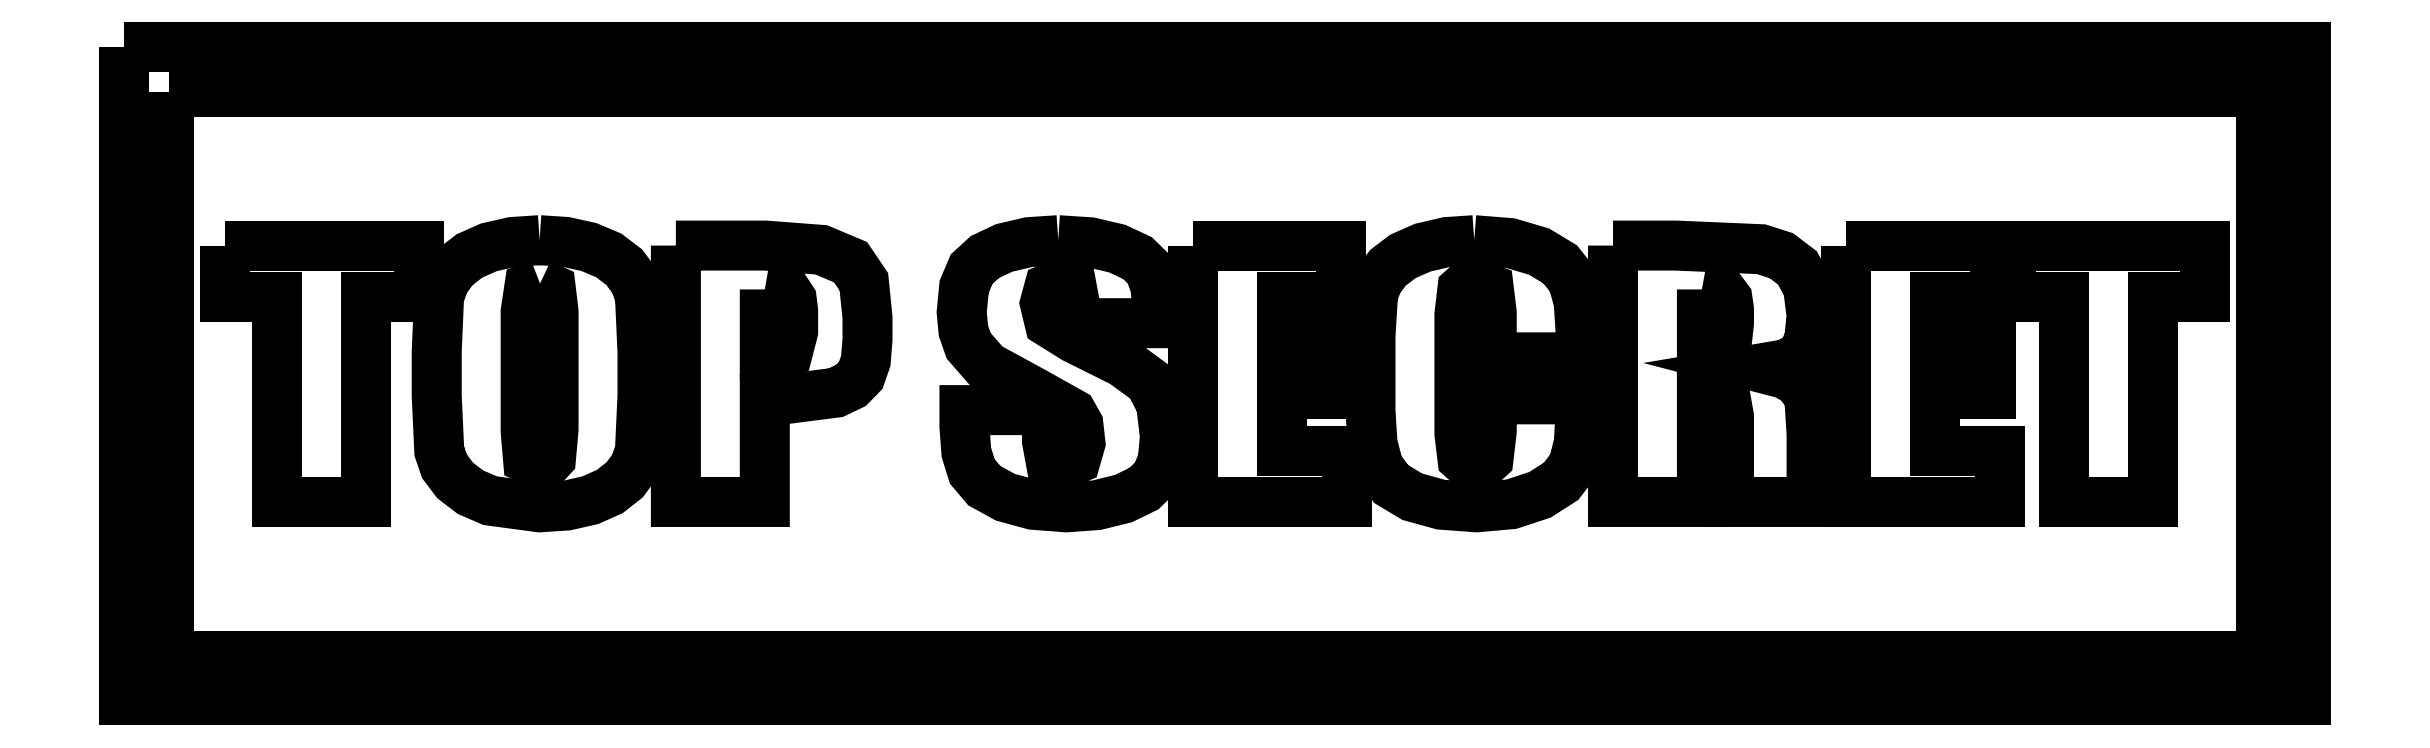
<metadata>
{"format":"dxf","ext":"dxf","renderer":"ezdxf+matplotlib","layout":"modelspace","background":"white","min_lineweight":24,"dpi":150}
</metadata>
<code>
0
SECTION
2
ENTITIES
0
LWPOLYLINE
8
Layer_1
90
31
70
0
10
60.37
20
193.2
30
0
10
59.75
20
193.2
30
0
10
59.21
20
193.1
30
0
10
58.76
20
192.9
30
0
10
58.42
20
192.6
30
0
10
58.19
20
192.3
30
0
10
58.07
20
191.9
30
0
10
58.02
20
190.7
30
0
10
58.02
20
189.7
30
0
10
58.07
20
188.4
30
0
10
58.19
20
188
30
0
10
58.44
20
187.7
30
0
10
58.79
20
187.4
30
0
10
59.24
20
187.3
30
0
10
60.37
20
187.1
30
0
10
60.99
20
187.1
30
0
10
61.53
20
187.3
30
0
10
61.98
20
187.5
30
0
10
62.32
20
187.7
30
0
10
62.56
20
188.1
30
0
10
62.67
20
188.4
30
0
10
62.73
20
189.7
30
0
10
62.73
20
190.7
30
0
10
62.67
20
191.9
30
0
10
62.55
20
192.3
30
0
10
62.31
20
192.6
30
0
10
61.95
20
192.9
30
0
10
61.5
20
193.1
30
0
10
60.97
20
193.2
30
0
10
60.37
20
193.2
30
0
10
60.37
20
193.2
30
0
0
LWPOLYLINE
8
Layer_1
90
53
70
0
10
72.25
20
193.2
30
0
10
71.57
20
193.2
30
0
10
71.01
20
193
30
0
10
70.57
20
192.8
30
0
10
70.26
20
192.6
30
0
10
70.09
20
192.2
30
0
10
70.04
20
191.6
30
0
10
70.08
20
191.1
30
0
10
70.2
20
190.8
30
0
10
70.61
20
190.3
30
0
10
71.61
20
189.8
30
0
10
72.57
20
189.2
30
0
10
72.71
20
189
30
0
10
72.75
20
188.6
30
0
10
72.65
20
188.2
30
0
10
72.35
20
188.1
30
0
10
72.07
20
188.2
30
0
10
71.99
20
188.6
30
0
10
71.99
20
189.3
30
0
10
70.1
20
189.3
30
0
10
70.1
20
188.9
30
0
10
70.14
20
188.4
30
0
10
70.28
20
187.9
30
0
10
70.56
20
187.6
30
0
10
71.03
20
187.3
30
0
10
71.67
20
187.2
30
0
10
72.43
20
187.1
30
0
10
73.13
20
187.2
30
0
10
73.74
20
187.3
30
0
10
74.21
20
187.5
30
0
10
74.49
20
187.8
30
0
10
74.64
20
188.2
30
0
10
74.69
20
188.7
30
0
10
74.6
20
189.5
30
0
10
74.34
20
190
30
0
10
73.73
20
190.4
30
0
10
72.62
20
191
30
0
10
72.05
20
191.3
30
0
10
71.94
20
191.8
30
0
10
72.03
20
192.1
30
0
10
72.31
20
192.2
30
0
10
72.56
20
192.1
30
0
10
72.63
20
191.8
30
0
10
72.63
20
191.3
30
0
10
74.52
20
191.3
30
0
10
74.52
20
191.5
30
0
10
74.47
20
192.1
30
0
10
74.34
20
192.5
30
0
10
74.06
20
192.8
30
0
10
73.6
20
193
30
0
10
72.98
20
193.2
30
0
10
72.25
20
193.2
30
0
10
72.25
20
193.2
30
0
0
LWPOLYLINE
8
Layer_1
90
46
70
0
10
81.77
20
193.2
30
0
10
81.14
20
193.2
30
0
10
80.59
20
193
30
0
10
80.14
20
192.8
30
0
10
79.8
20
192.6
30
0
10
79.57
20
192.3
30
0
10
79.45
20
192
30
0
10
79.4
20
191
30
0
10
79.4
20
189.3
30
0
10
79.44
20
188.6
30
0
10
79.58
20
188
30
0
10
79.87
20
187.6
30
0
10
80.35
20
187.3
30
0
10
81.01
20
187.2
30
0
10
81.83
20
187.1
30
0
10
82.62
20
187.2
30
0
10
83.27
20
187.4
30
0
10
83.76
20
187.7
30
0
10
84.03
20
188.1
30
0
10
84.16
20
188.6
30
0
10
84.21
20
189.3
30
0
10
84.21
20
189.6
30
0
10
82.17
20
189.6
30
0
10
82.17
20
188.8
30
0
10
82.1
20
188.2
30
0
10
81.99
20
188.1
30
0
10
81.8
20
188.1
30
0
10
81.61
20
188.1
30
0
10
81.5
20
188.2
30
0
10
81.43
20
188.8
30
0
10
81.43
20
191.5
30
0
10
81.5
20
192.1
30
0
10
81.61
20
192.2
30
0
10
81.82
20
192.2
30
0
10
82.1
20
192.1
30
0
10
82.17
20
191.6
30
0
10
82.17
20
190.5
30
0
10
84.21
20
190.5
30
0
10
84.21
20
191.1
30
0
10
84.16
20
191.8
30
0
10
84.02
20
192.3
30
0
10
83.74
20
192.7
30
0
10
83.26
20
193
30
0
10
82.59
20
193.2
30
0
10
81.77
20
193.2
30
0
10
81.77
20
193.2
30
0
0
LWPOLYLINE
8
Layer_1
90
10
70
0
10
53.16
20
193.1
30
0
10
53.16
20
191.9
30
0
10
54.36
20
191.9
30
0
10
54.36
20
187.2
30
0
10
56.4
20
187.2
30
0
10
56.4
20
191.9
30
0
10
57.61
20
191.9
30
0
10
57.61
20
193.1
30
0
10
53.16
20
193.1
30
0
10
53.16
20
193.1
30
0
0
LWPOLYLINE
8
Layer_1
90
17
70
0
10
63.49
20
193.1
30
0
10
63.49
20
187.2
30
0
10
65.53
20
187.2
30
0
10
65.53
20
189.6
30
0
10
66.07
20
189.6
30
0
10
67.15
20
189.7
30
0
10
67.5
20
189.9
30
0
10
67.72
20
190.1
30
0
10
67.84
20
190.5
30
0
10
67.88
20
190.9
30
0
10
67.88
20
191.5
30
0
10
67.8
20
192.3
30
0
10
67.49
20
192.7
30
0
10
66.82
20
193
30
0
10
65.54
20
193.1
30
0
10
63.49
20
193.1
30
0
10
63.49
20
193.1
30
0
0
LWPOLYLINE
8
Layer_1
90
14
70
0
10
75.33
20
193.1
30
0
10
75.33
20
187.2
30
0
10
78.86
20
187.2
30
0
10
78.86
20
188.4
30
0
10
77.37
20
188.4
30
0
10
77.37
20
189.7
30
0
10
78.64
20
189.7
30
0
10
78.64
20
190.8
30
0
10
77.37
20
190.8
30
0
10
77.37
20
191.9
30
0
10
78.73
20
191.9
30
0
10
78.73
20
193.1
30
0
10
75.33
20
193.1
30
0
10
75.33
20
193.1
30
0
0
LWPOLYLINE
8
Layer_1
90
25
70
0
10
84.95
20
193.1
30
0
10
84.95
20
187.2
30
0
10
86.98
20
187.2
30
0
10
86.98
20
189.9
30
0
10
87.32
20
189.8
30
0
10
87.5
20
189.8
30
0
10
87.6
20
189.2
30
0
10
87.6
20
187.2
30
0
10
89.49
20
187.2
30
0
10
89.49
20
188.8
30
0
10
89.44
20
189.6
30
0
10
89.18
20
190
30
0
10
88.88
20
190.2
30
0
10
88.37
20
190.3
30
0
10
88.93
20
190.4
30
0
10
89.27
20
190.6
30
0
10
89.44
20
190.9
30
0
10
89.49
20
191.5
30
0
10
89.41
20
192.1
30
0
10
89.17
20
192.6
30
0
10
88.8
20
192.9
30
0
10
88.34
20
193
30
0
10
86.39
20
193.1
30
0
10
84.95
20
193.1
30
0
10
84.95
20
193.1
30
0
0
LWPOLYLINE
8
Layer_1
90
14
70
0
10
90.29
20
193.1
30
0
10
90.29
20
187.2
30
0
10
93.82
20
187.2
30
0
10
93.82
20
188.4
30
0
10
92.32
20
188.4
30
0
10
92.32
20
189.7
30
0
10
93.6
20
189.7
30
0
10
93.6
20
190.8
30
0
10
92.32
20
190.8
30
0
10
92.32
20
191.9
30
0
10
93.68
20
191.9
30
0
10
93.68
20
193.1
30
0
10
90.29
20
193.1
30
0
10
90.29
20
193.1
30
0
0
LWPOLYLINE
8
Layer_1
90
10
70
0
10
94.06
20
193.1
30
0
10
94.06
20
191.9
30
0
10
95.26
20
191.9
30
0
10
95.26
20
187.2
30
0
10
97.3
20
187.2
30
0
10
97.3
20
191.9
30
0
10
98.51
20
191.9
30
0
10
98.51
20
193.1
30
0
10
94.06
20
193.1
30
0
10
94.06
20
193.1
30
0
0
LWPOLYLINE
8
Layer_1
90
13
70
0
10
60.38
20
192.2
30
0
10
60.63
20
192.1
30
0
10
60.69
20
191.6
30
0
10
60.69
20
188.9
30
0
10
60.63
20
188.2
30
0
10
60.54
20
188.1
30
0
10
60.37
20
188.1
30
0
10
60.11
20
188.2
30
0
10
60.05
20
188.8
30
0
10
60.05
20
191.6
30
0
10
60.13
20
192.1
30
0
10
60.38
20
192.2
30
0
10
60.38
20
192.2
30
0
0
LWPOLYLINE
8
Layer_1
90
10
70
0
10
65.53
20
192.1
30
0
10
66.05
20
192
30
0
10
66.14
20
191.9
30
0
10
66.18
20
191.6
30
0
10
66.18
20
191.1
30
0
10
66.06
20
190.7
30
0
10
65.68
20
190.6
30
0
10
65.53
20
190.6
30
0
10
65.53
20
192.1
30
0
10
65.53
20
192.1
30
0
0
LWPOLYLINE
8
Layer_1
90
10
70
0
10
86.98
20
192.1
30
0
10
87.47
20
192
30
0
10
87.57
20
191.9
30
0
10
87.6
20
191.6
30
0
10
87.6
20
191.3
30
0
10
87.57
20
191
30
0
10
87.46
20
190.9
30
0
10
86.98
20
190.8
30
0
10
86.98
20
192.1
30
0
10
86.98
20
192.1
30
0
0
LWPOLYLINE
8
Layer_1
90
5
70
0
10
51.88
20
196.6
30
0
10
99.79
20
196.6
30
0
10
99.79
20
183.7
30
0
10
51.88
20
183.7
30
0
10
51.88
20
196.6
30
0
0
LWPOLYLINE
8
Layer_1
90
5
70
0
10
50.86
20
197.6
30
0
10
100.8
20
197.6
30
0
10
100.8
20
182.7
30
0
10
50.86
20
182.7
30
0
10
50.86
20
197.6
30
0
0
ENDSEC
0
EOF

</code>
